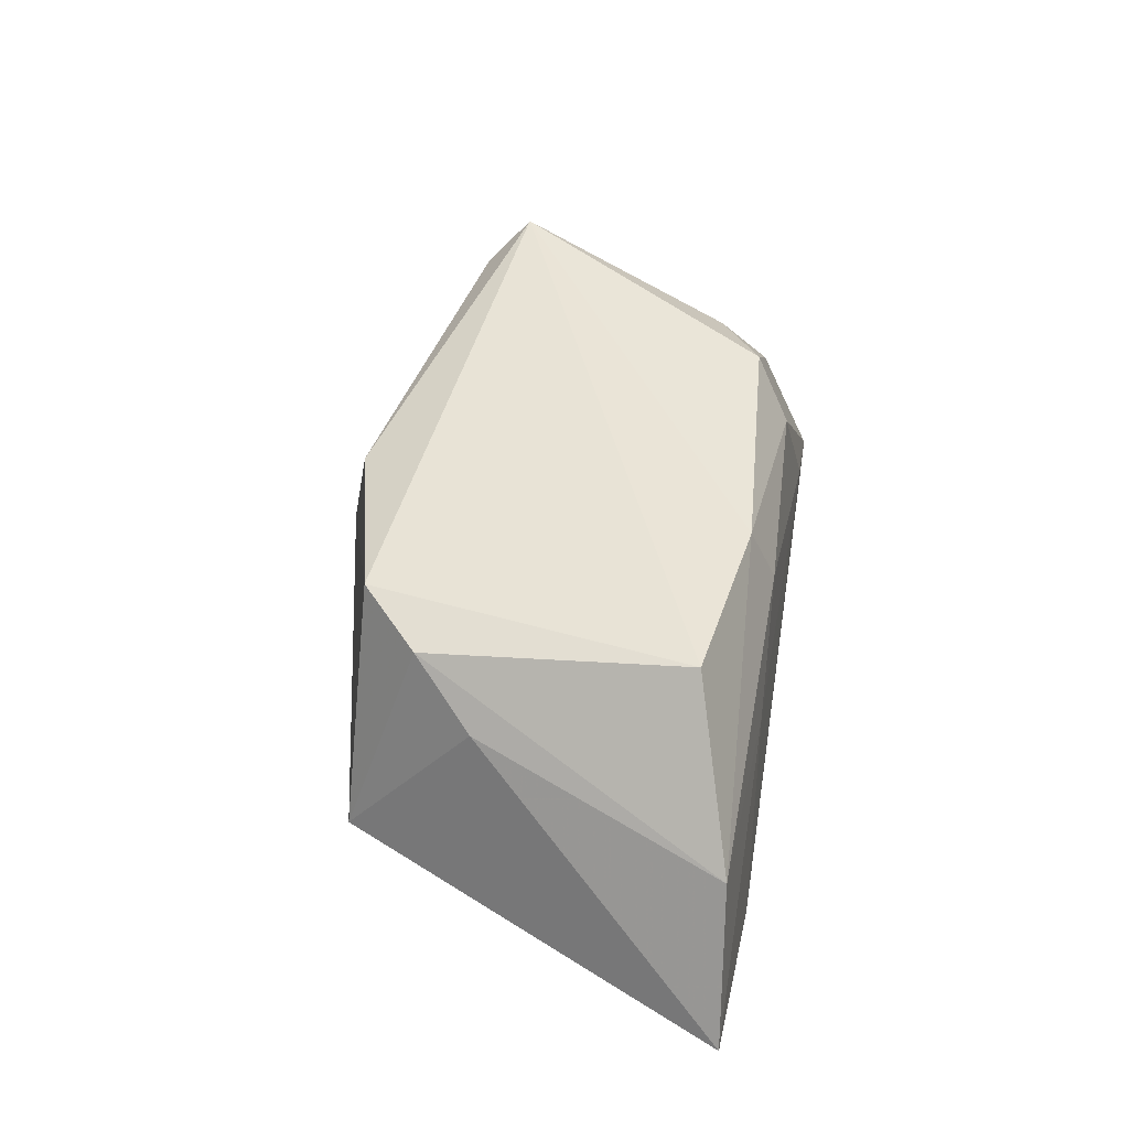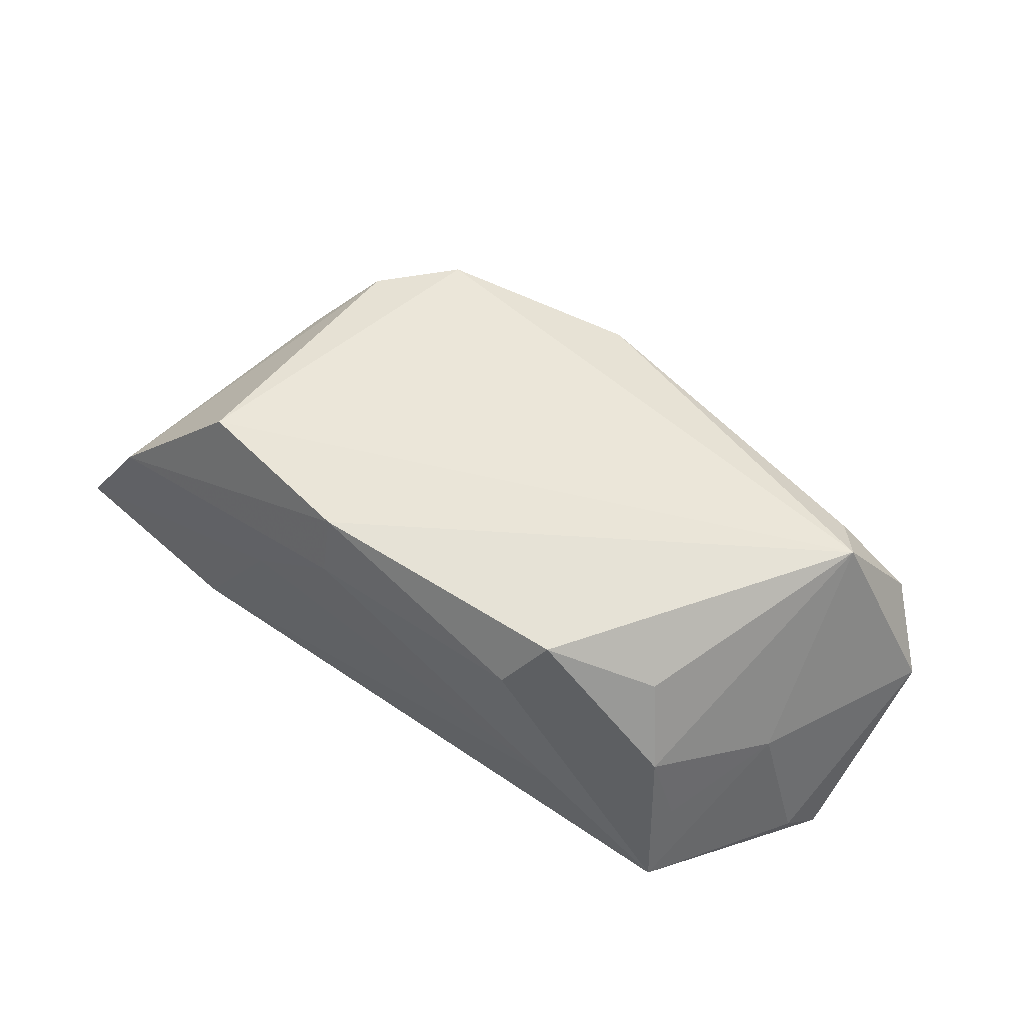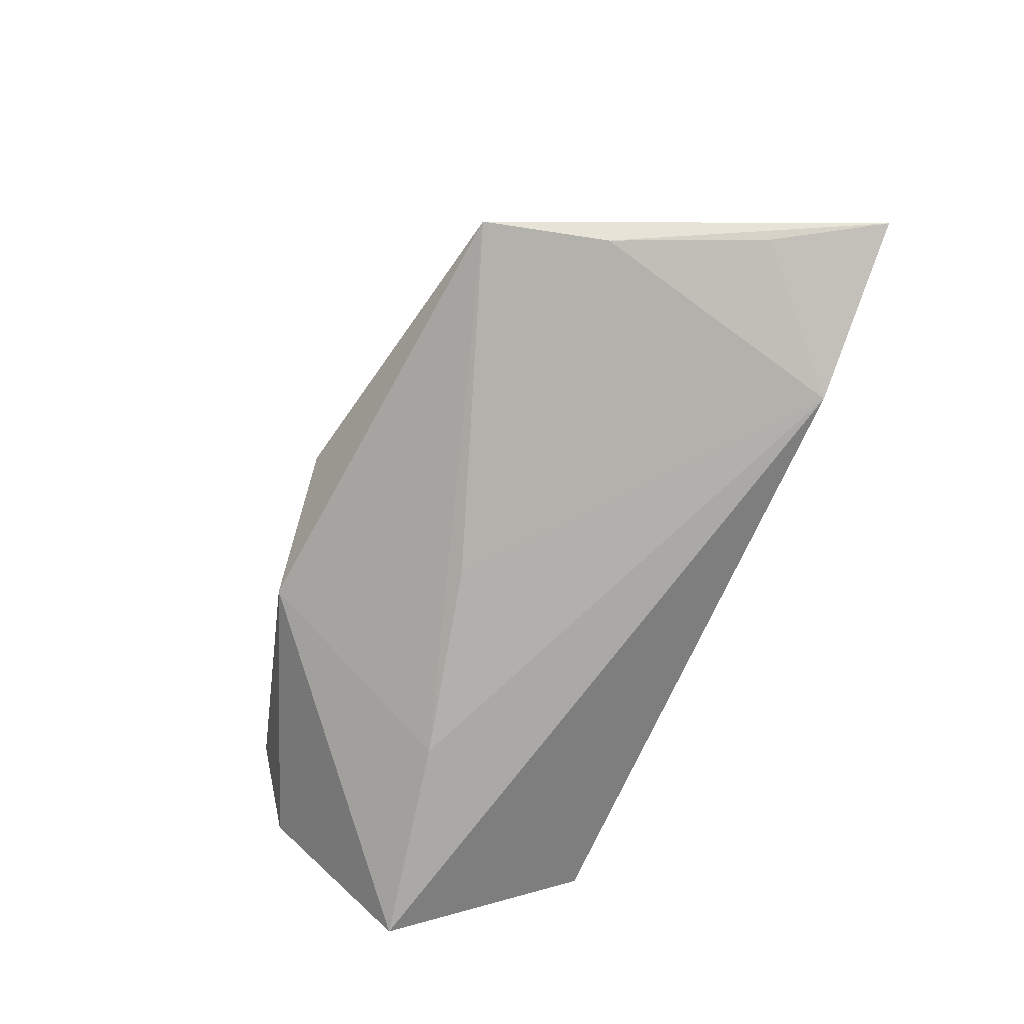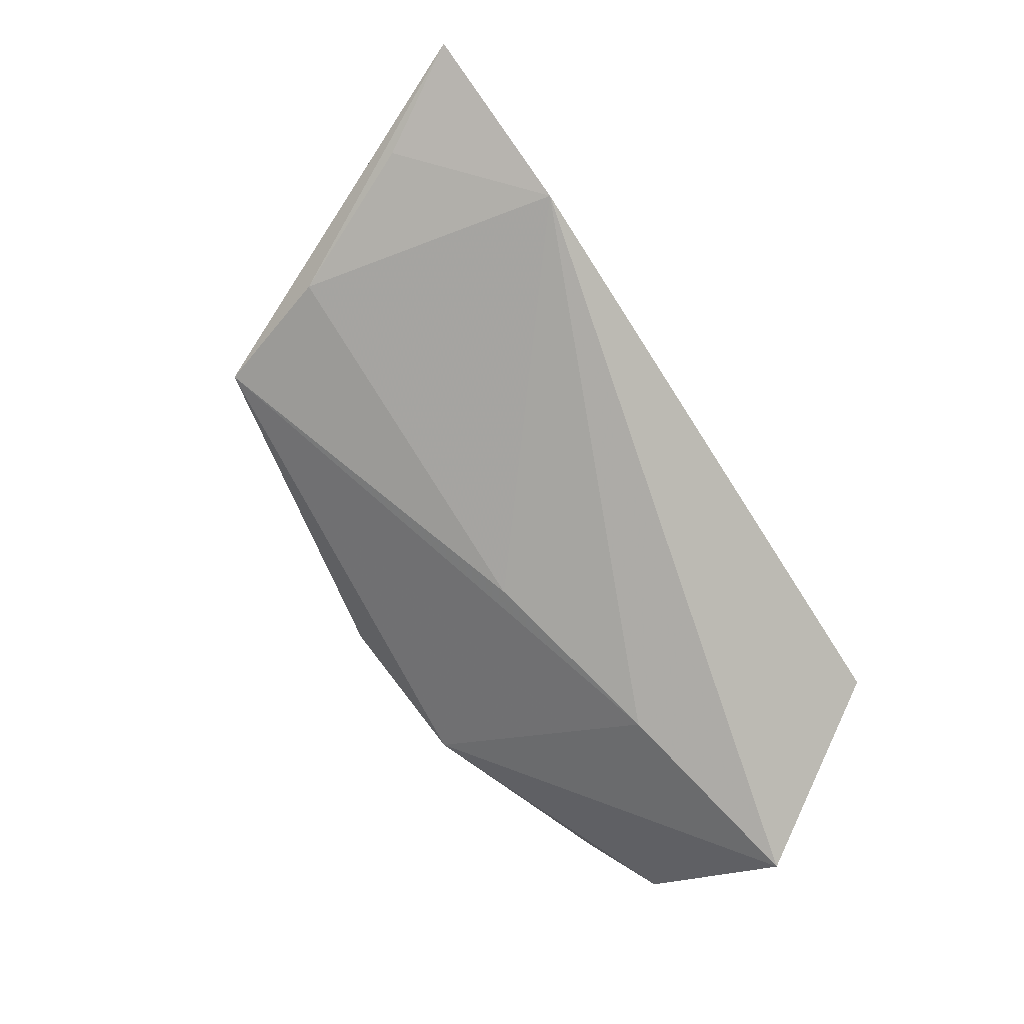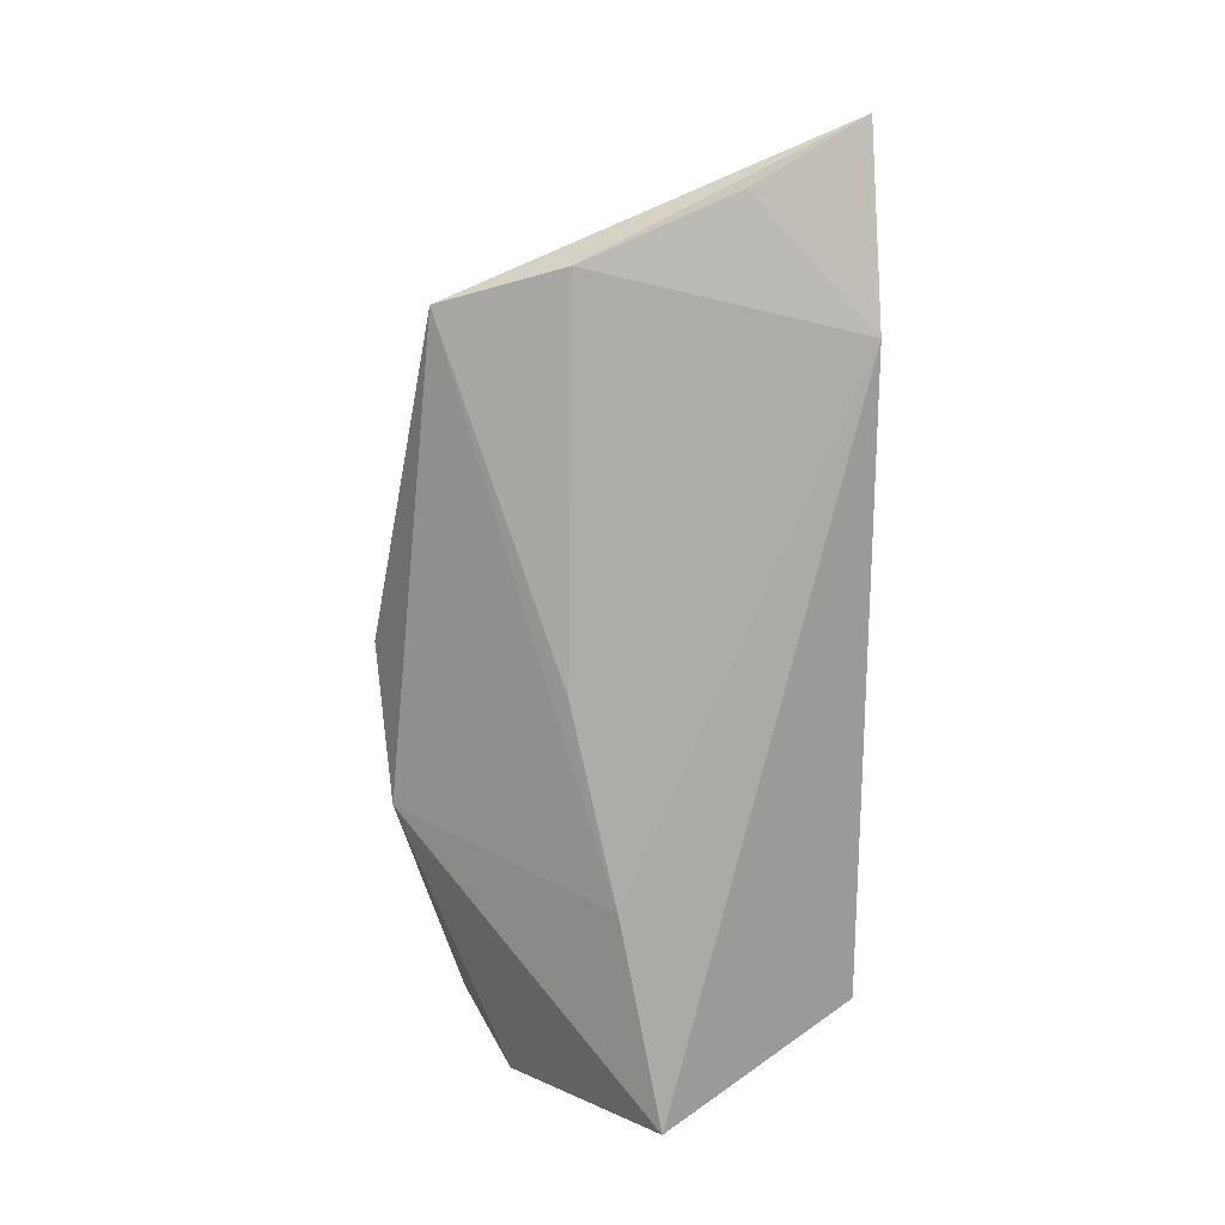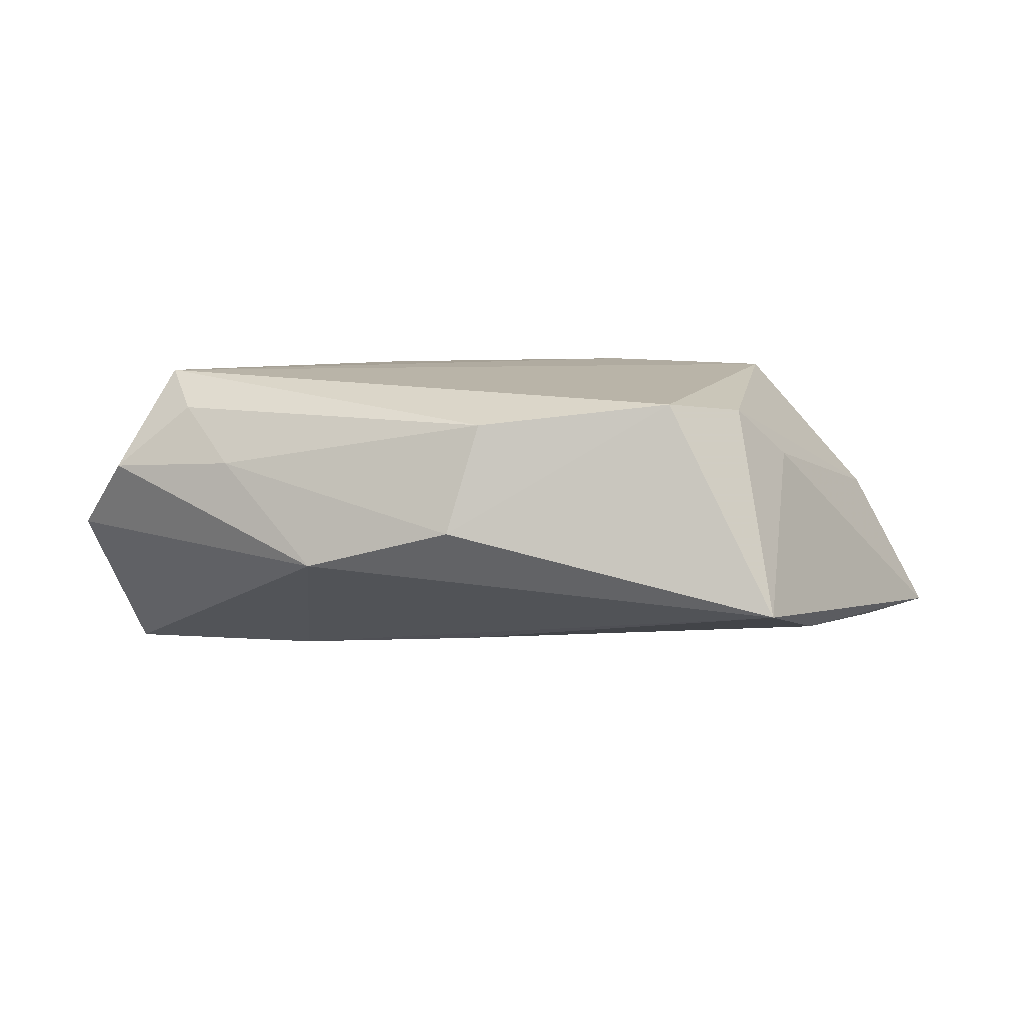
<metadata>
{"format":"obj","ext":"obj","renderer":"f3d","projection":"perspective","resolution":1024,"background":"white","views":[{"elev":45.0,"azim":-80.6,"up":"+Z"},{"elev":62.1,"azim":36.1,"up":"+Z"},{"elev":-73.7,"azim":-113.2,"up":"+Z"},{"elev":-78.5,"azim":-57.2,"up":"+Z"},{"elev":-75.8,"azim":-90.1,"up":"+Z"},{"elev":7.6,"azim":-170.5,"up":"+Z"}]}
</metadata>
<code>
v -0.002452 0.02872 0.01423
v 0.02325 -0.02414 -0.003079
v 0.04778 0.02217 0.007558
v 0.03084 -0.01192 0.01463
v -0.05032 -0.02193 0.002458
v 0.0197 0.02951 -0.004158
v -0.03524 -0.01652 0.01986
v 0.01838 -0.0176 0.01973
v -0.05996 -0.02308 -0.0153
v -0.01327 -0.0229 0.01302
v -0.02592 0.02301 0.01672
v 0.03932 -0.0183 -0.003288
v -0.04402 0.008175 -0.01405
v -0.03946 0.02362 -0.01011
v 0.002935 0.008567 -0.01716
v 0.03829 0.02089 0.01542
v -0.05225 -0.01027 -0.01541
v 0.05376 -0.00202 -0.02039
v 0.04029 -0.02414 -0.01271
v 0.02718 0.003096 -0.01955
v 0.04495 -0.004636 0.001184
v 0.03179 0.02544 0.008491
v 0.01456 -0.02191 0.01302
v 0.05482 0.01617 -0.0009256
v -0.03431 0.01548 0.01554
v 0.03546 -0.01768 0.00595
v -0.01419 -0.01985 0.02034
v -0.04007 0.008198 0.00935
v 0.0418 0.01586 0.02005
v -0.02529 -0.02334 0.001873
v -0.03717 -0.02414 -0.02039
v 0.05153 -0.006087 -0.0162
v 0.001124 0.03167 0.0007484
f 3 29 24
f 18 19 31
f 6 14 33
f 24 18 6
f 6 3 24
f 32 18 24
f 32 19 18
f 29 3 16
f 33 14 11
f 17 31 9
f 9 31 30
f 30 5 9
f 10 5 30
f 26 23 19
f 8 23 26
f 22 16 3
f 22 6 33
f 3 6 22
f 25 11 14
f 33 11 1
f 1 22 33
f 16 22 1
f 29 16 1
f 1 11 29
f 27 8 29
f 27 5 10
f 10 23 27
f 27 23 8
f 14 15 13
f 13 15 31
f 31 17 13
f 9 14 13
f 13 17 9
f 14 6 20
f 20 15 14
f 20 6 18
f 18 31 20
f 31 15 20
f 2 23 10
f 19 23 2
f 10 30 2
f 2 31 19
f 2 30 31
f 29 8 4
f 4 26 29
f 8 26 4
f 19 32 21
f 21 32 24
f 24 29 21
f 29 26 21
f 28 25 14
f 28 14 9
f 9 5 28
f 5 25 28
f 7 25 5
f 5 27 7
f 11 25 7
f 29 11 7
f 7 27 29
f 12 26 19
f 19 21 12
f 12 21 26

</code>
